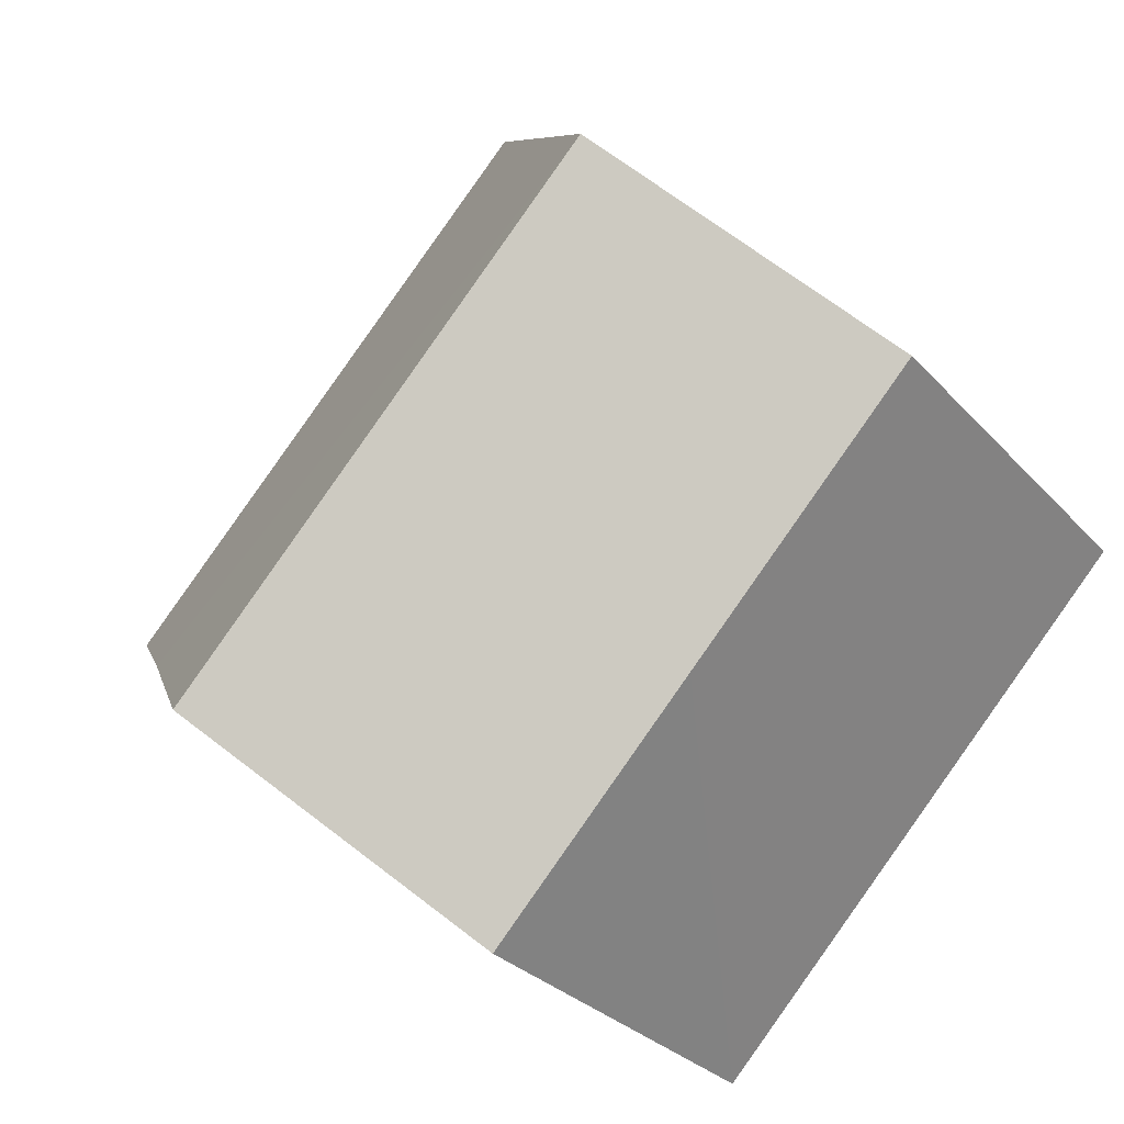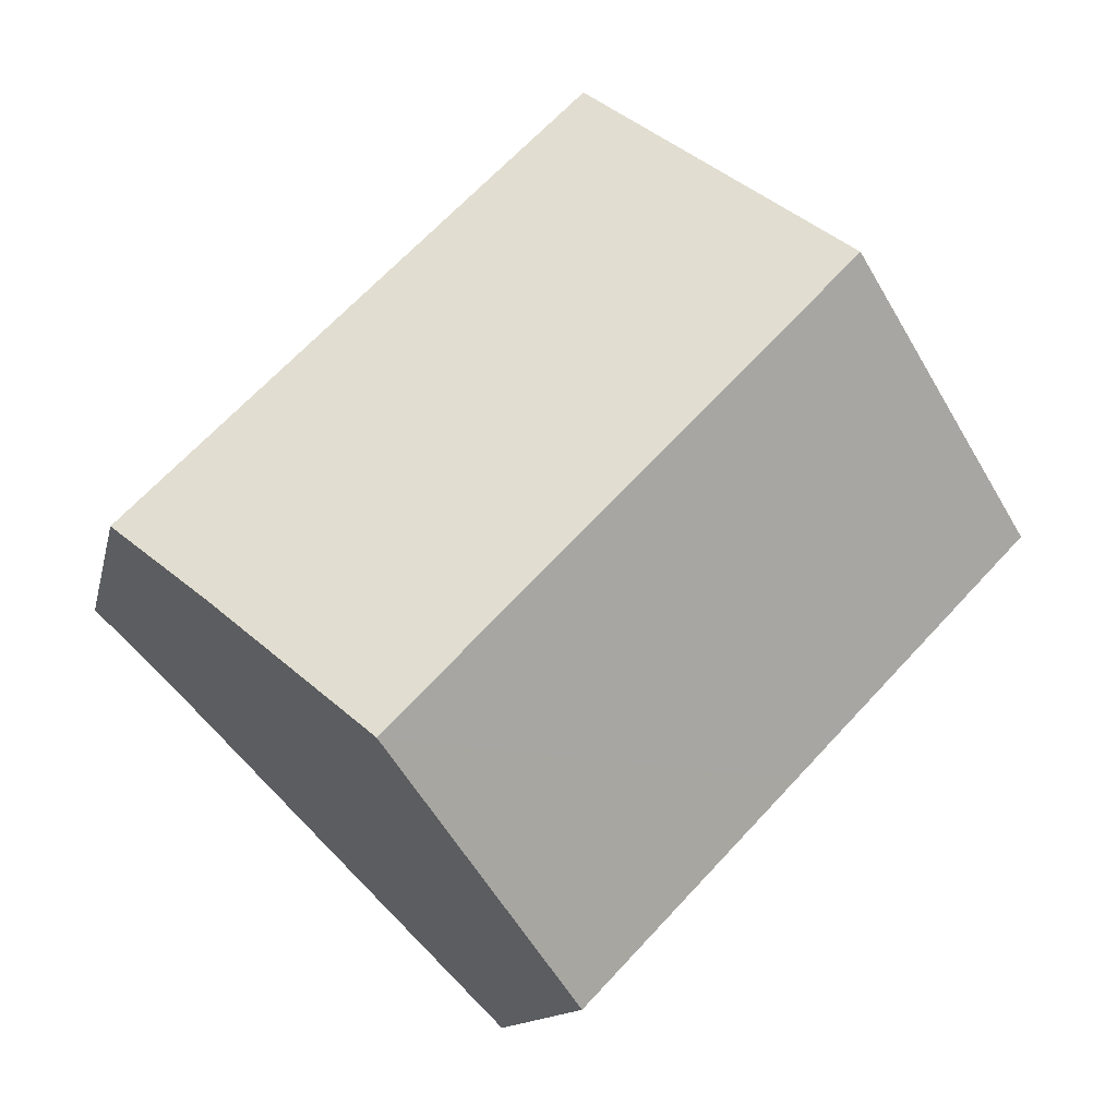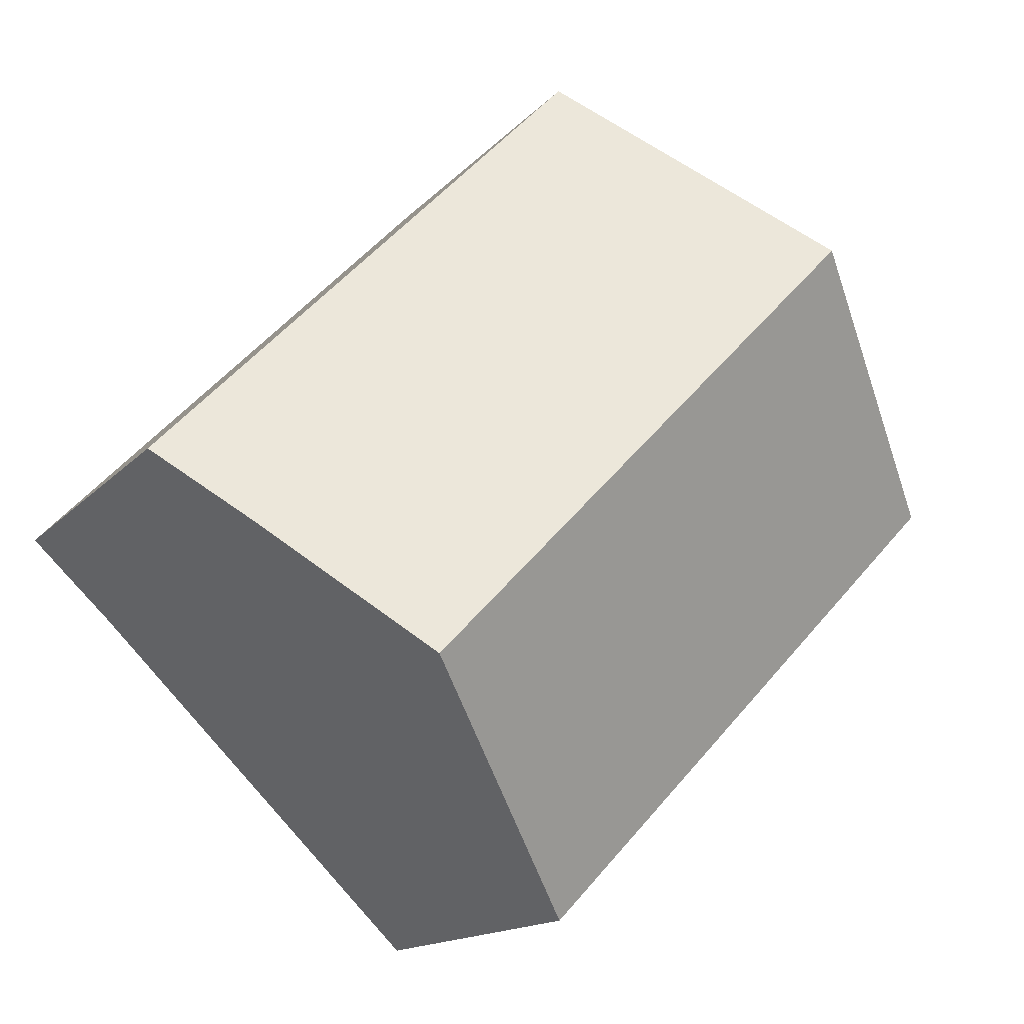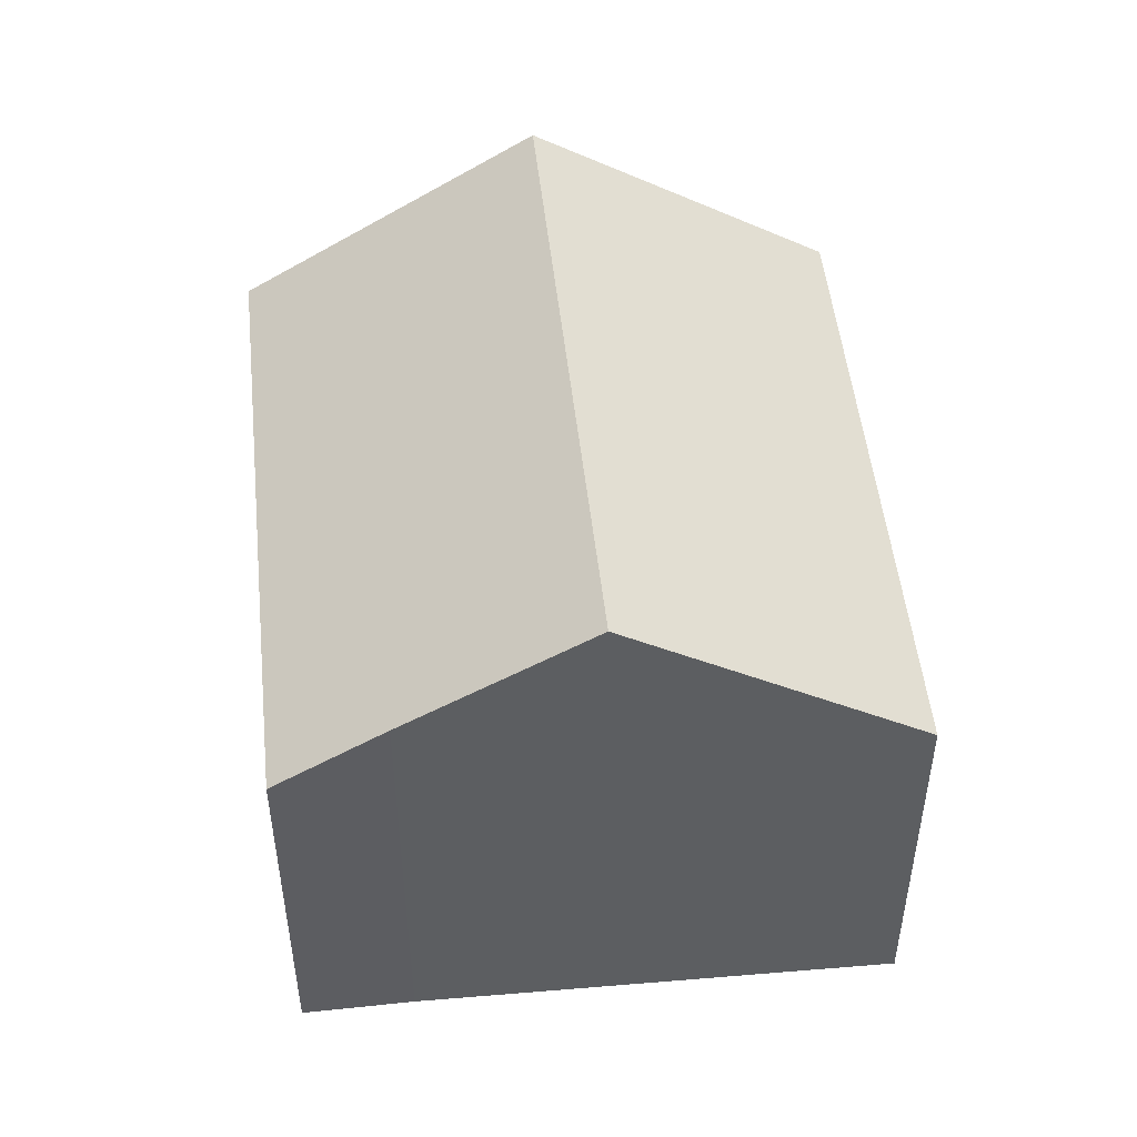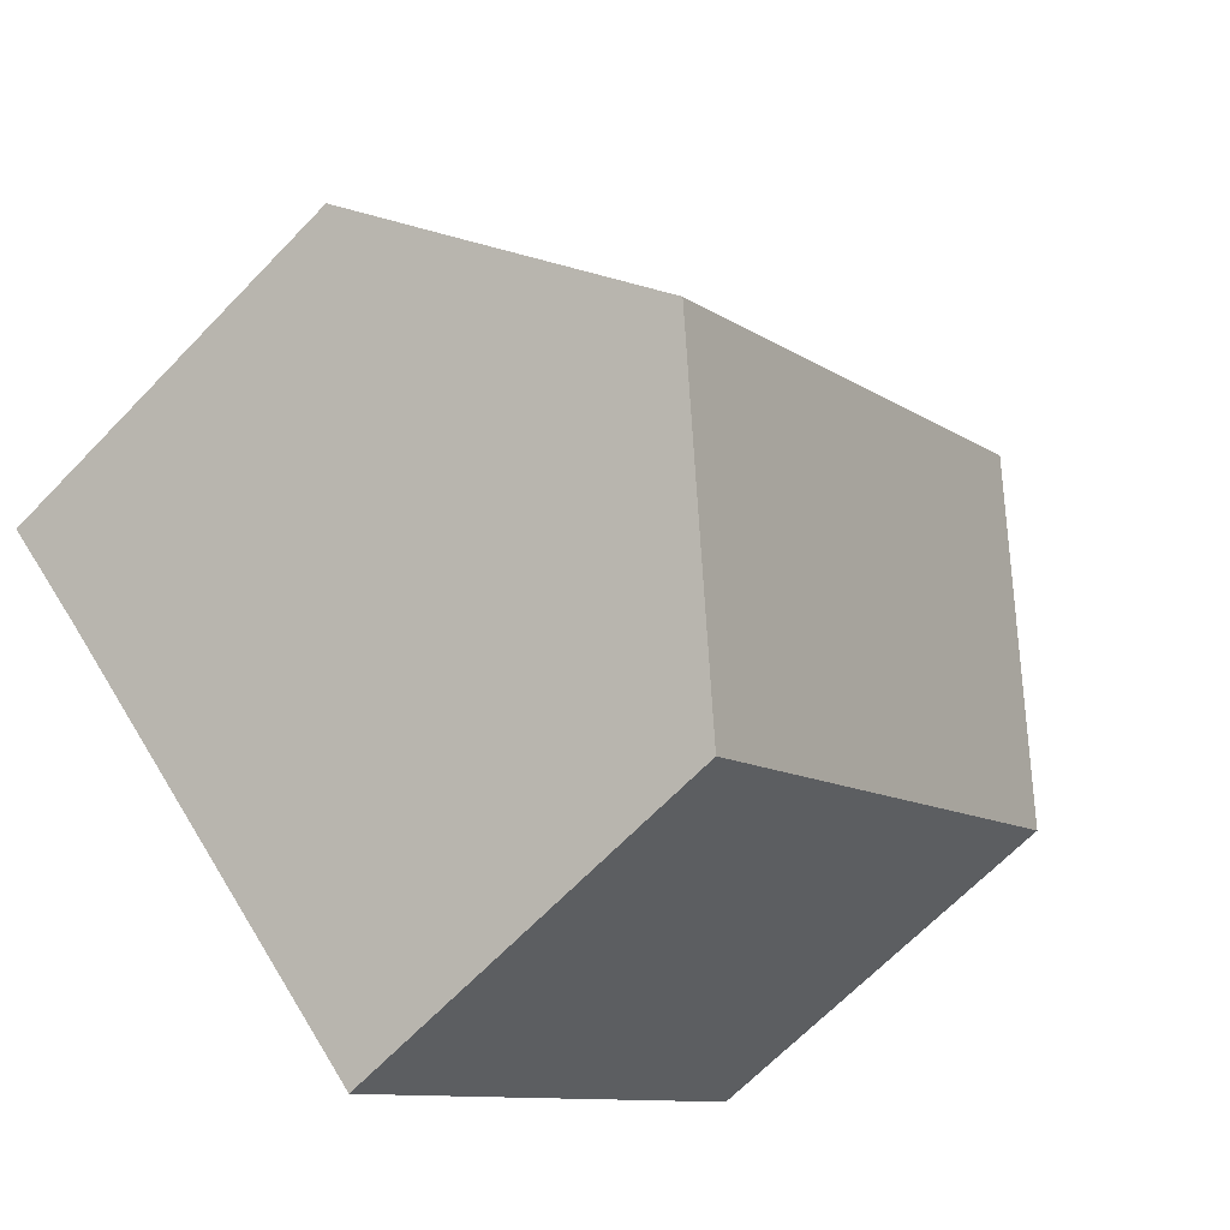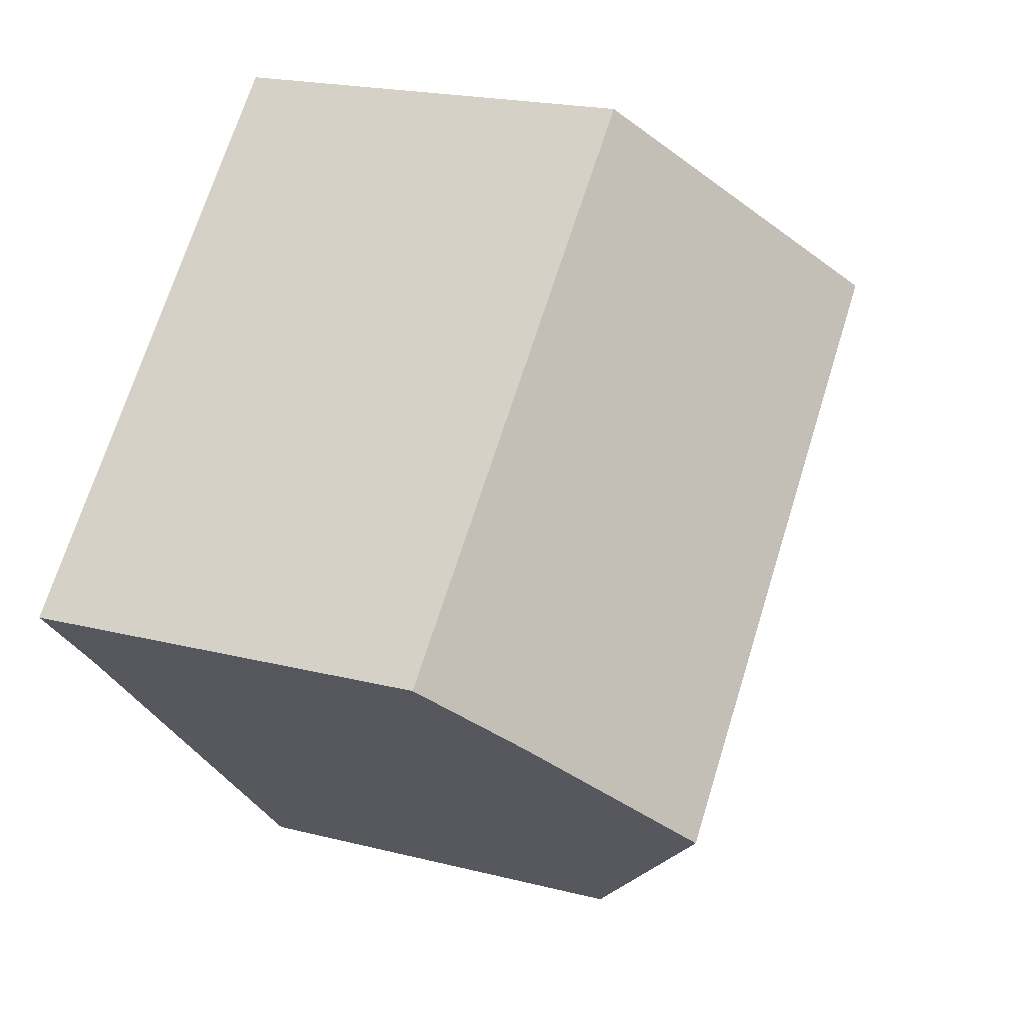
<metadata>
{"format":"obj","ext":"obj","renderer":"f3d","projection":"perspective","resolution":1024,"background":"white","views":[{"elev":-29.7,"azim":-146.5,"up":"+Z"},{"elev":-12.1,"azim":168.6,"up":"+Z"},{"elev":-14.5,"azim":154.4,"up":"+Z"},{"elev":51.1,"azim":130.0,"up":"+Y"},{"elev":-66.4,"azim":136.1,"up":"+Z"},{"elev":20.1,"azim":115.2,"up":"+Z"}]}
</metadata>
<code>
v  3.766 10.36 3.673
v  4.001 7.047 -4.198
v  0 7.048 4.316e-16
v  11.27 10.36 -4.197
v  7.539 7.047 -7.906
v  15.08 7.014 -0.486
v  7.495 7.08 7.309
v  13.63 8.268 -1.856
v  7.539 4.841e-16 -7.906
v  11.27 2.57e-16 -4.197
v  13.63 1.136e-16 -1.856
v  15.08 2.976e-17 -0.486
v  4.001 2.571e-16 -4.198
v  0 0 0
v  3.766 -2.249e-16 3.673
v  7.495 -4.475e-16 7.309
g defaultobject
f 1 2 3
f 2 1 4
f 2 4 5
f 6 1 7
f 1 6 8
f 1 8 4
f 8 5 4
f 5 8 9
f 9 8 10
f 10 8 11
f 6 11 8
f 11 6 12
f 9 2 5
f 2 9 3
f 3 9 13
f 3 13 14
f 14 1 3
f 1 14 7
f 7 14 15
f 7 15 16
f 16 6 7
f 6 16 12
f 13 15 14
f 15 13 9
f 15 9 16
f 16 9 10
f 16 10 11
f 16 11 12

</code>
